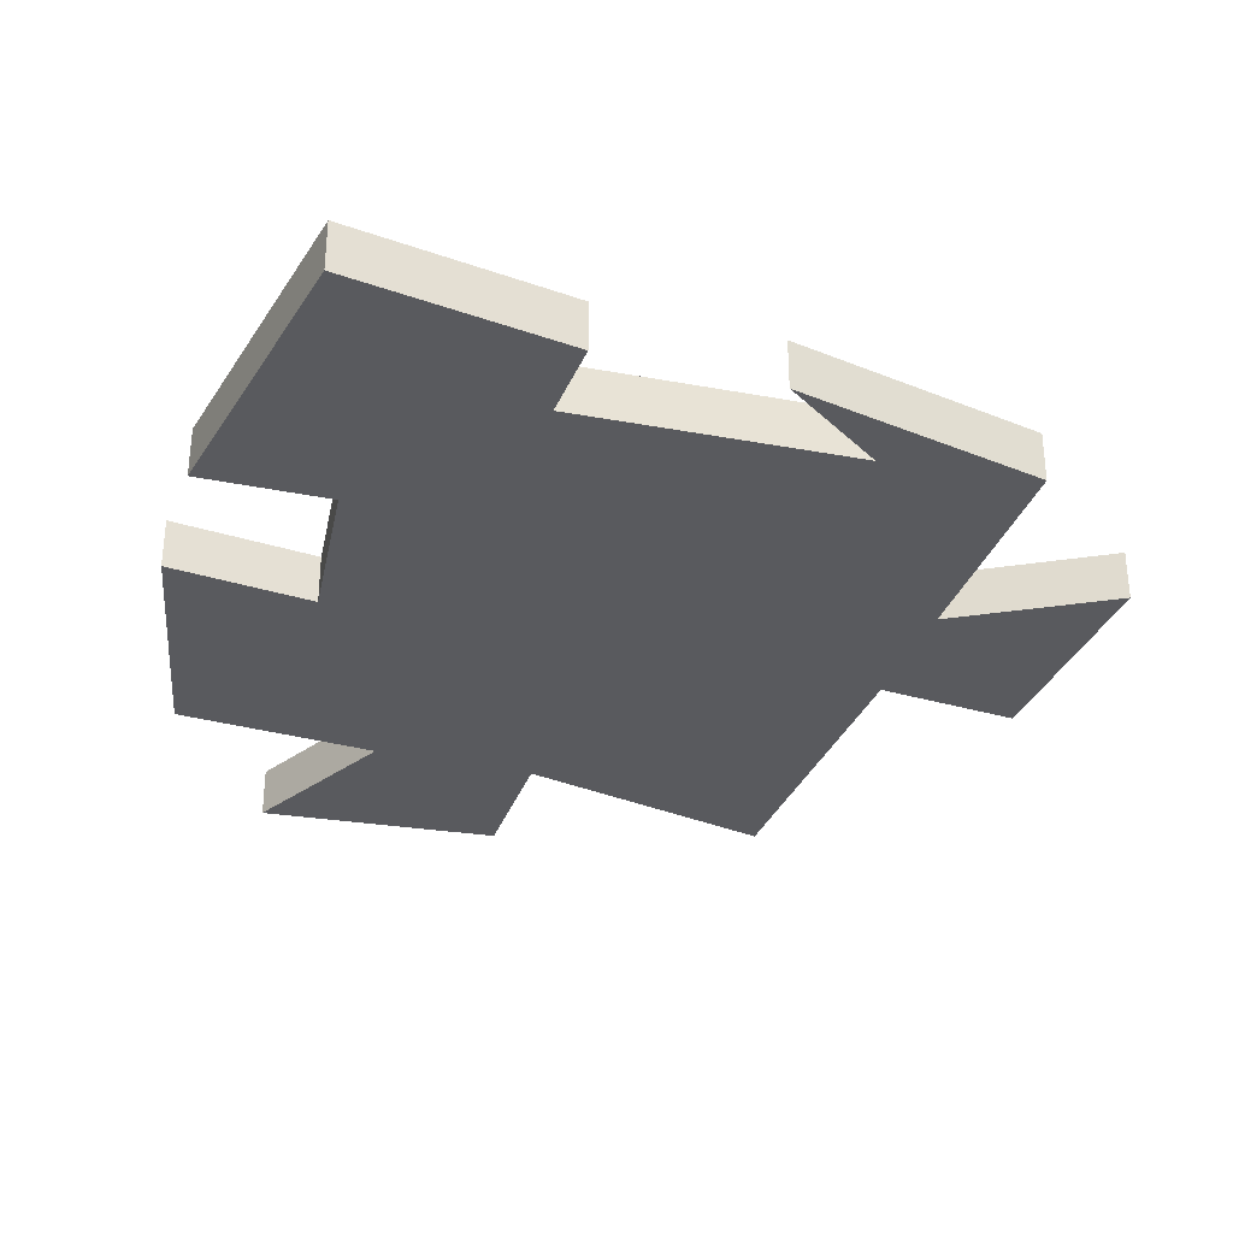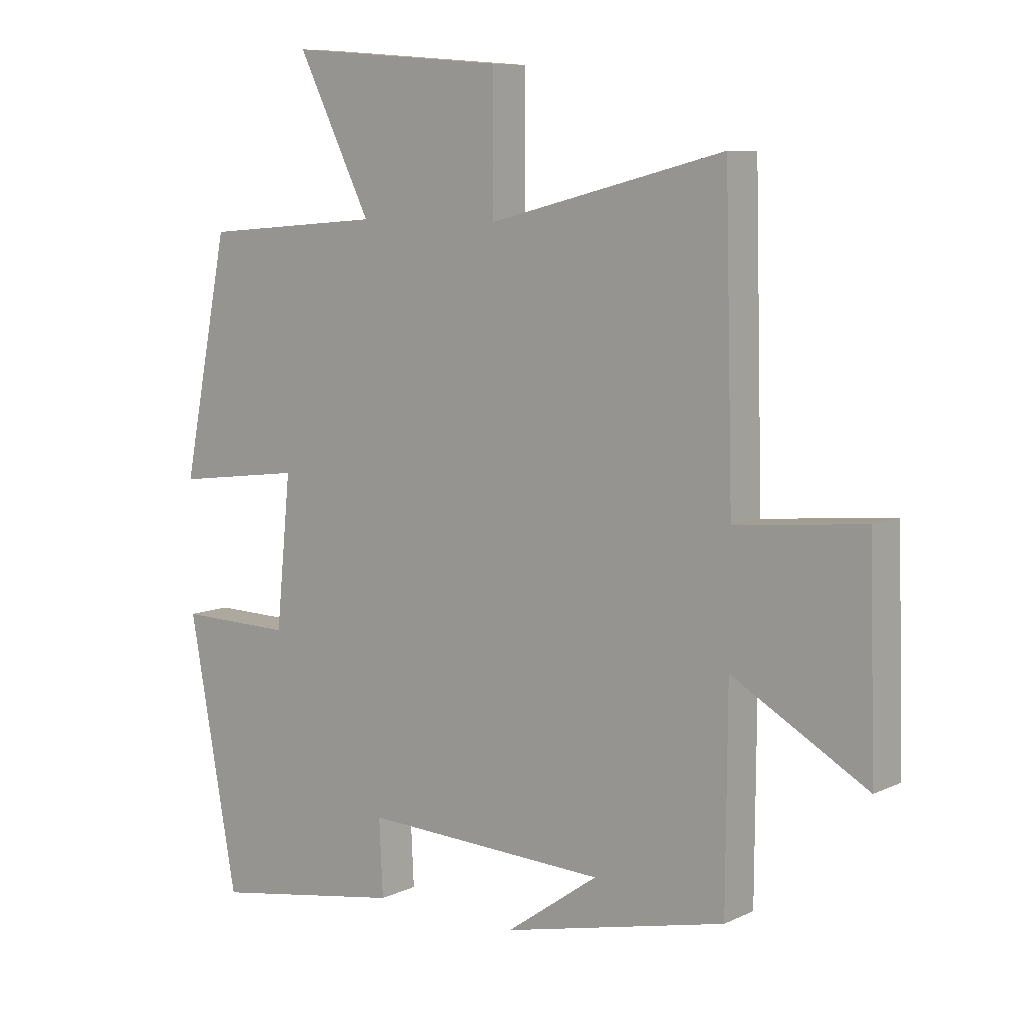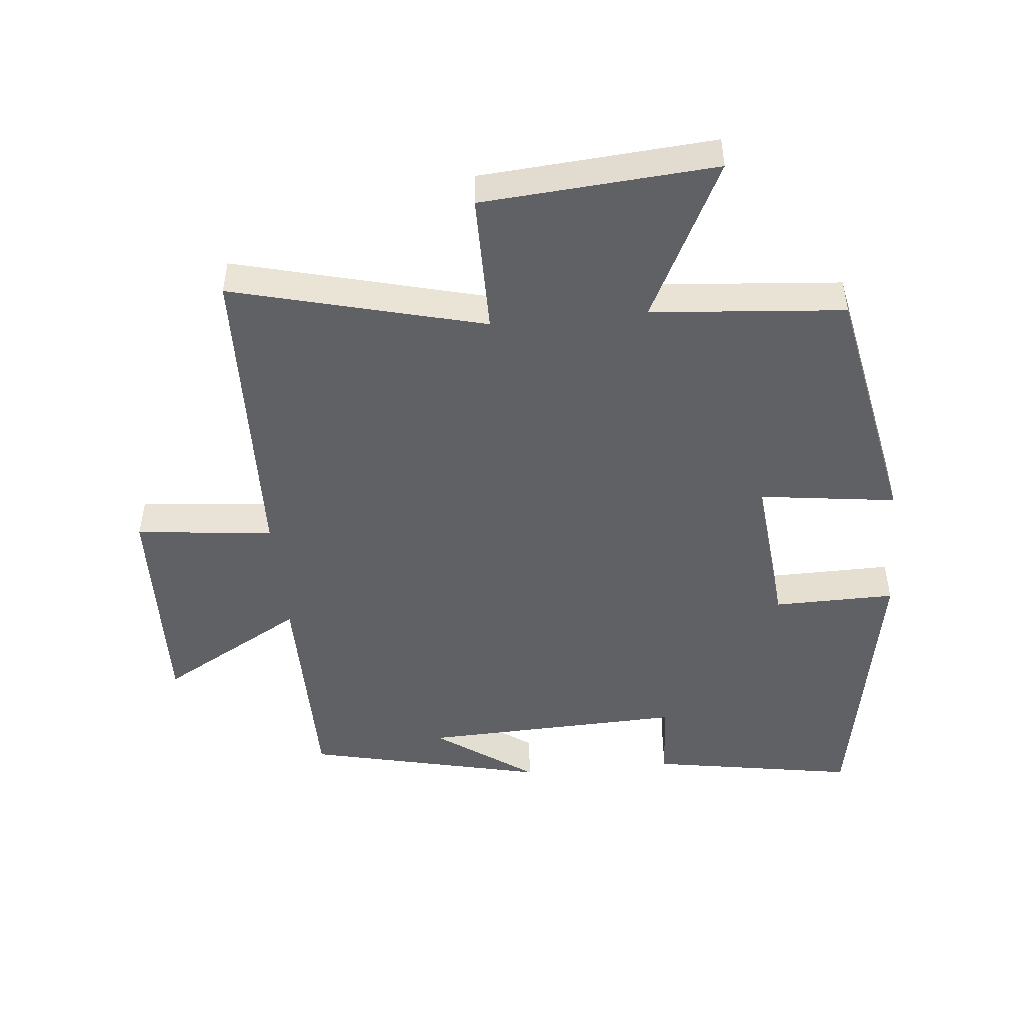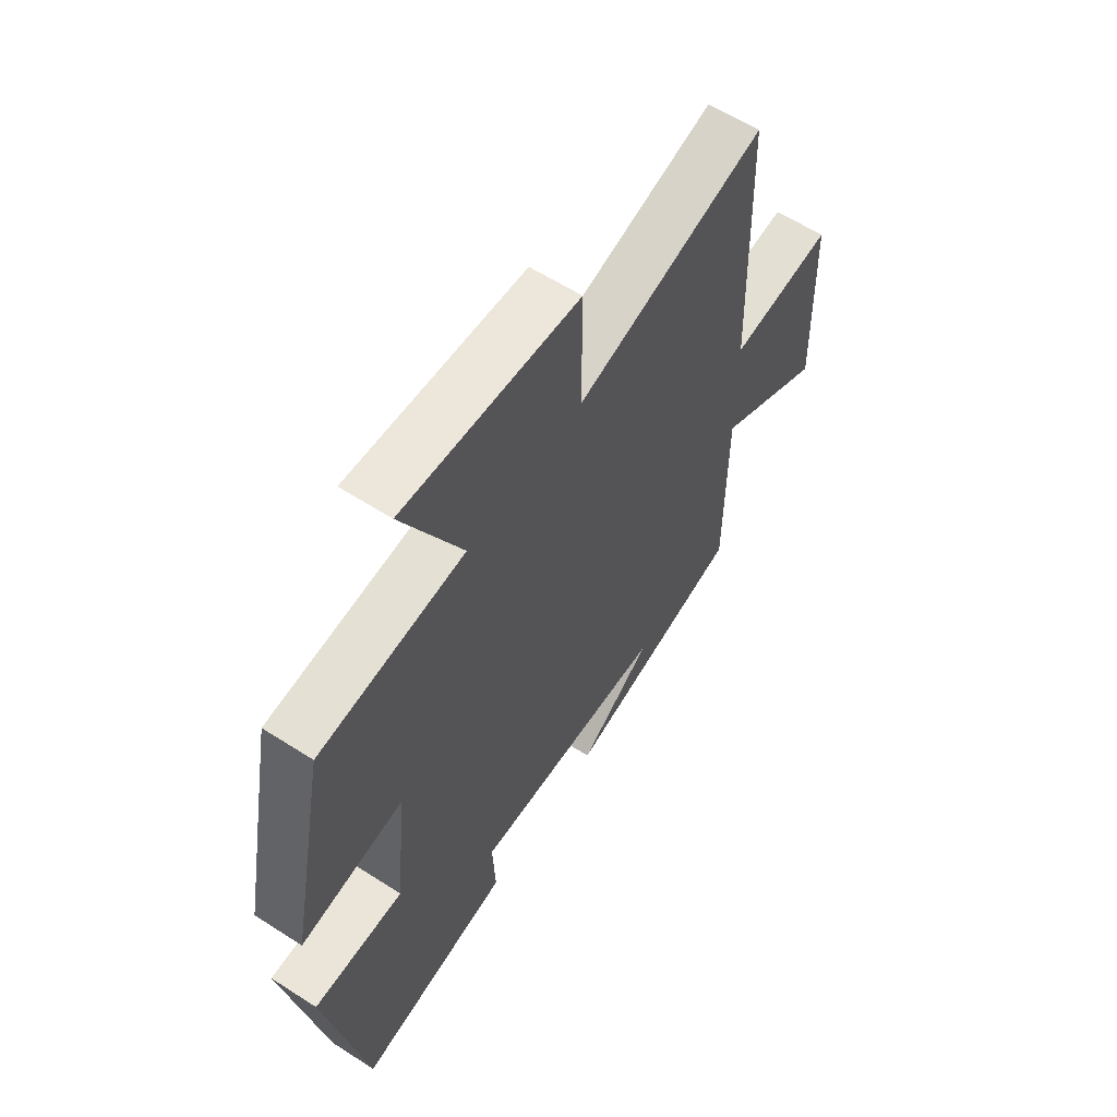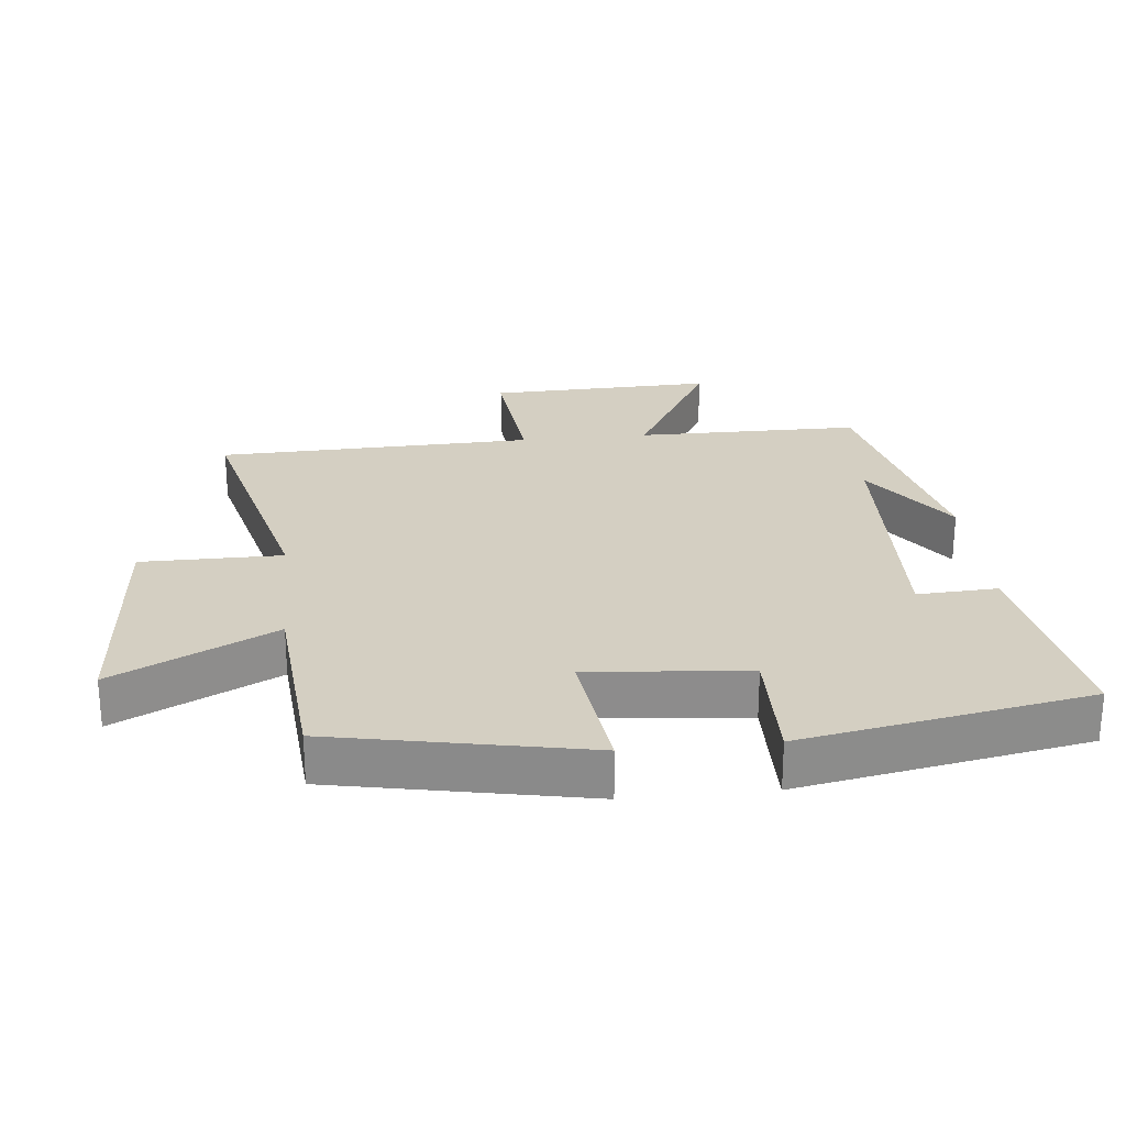
<metadata>
{"format":"obj","ext":"obj","renderer":"f3d","projection":"perspective","resolution":1024,"background":"white","views":[{"elev":-31.4,"azim":162.8,"up":"+Y"},{"elev":8.4,"azim":-141.3,"up":"+Z"},{"elev":-48.3,"azim":5.4,"up":"+Y"},{"elev":60.5,"azim":123.3,"up":"+Z"},{"elev":25.7,"azim":84.1,"up":"+Y"}]}
</metadata>
<code>
v 0.424 0.07 0.476
v 0.5 0.07 0.094
v 0.291 0.07 0.121
v 0.315 0.07 -0.121
v 0.5 0.07 -0.118
v 0.421 0.07 -0.552
v 0.108 0.07 -0.5
v 0.114 0.07 -0.378
v -0.284 0.07 -0.394
v -0.134 0.07 -0.5
v -0.498 0.07 -0.417
v -0.5 0.07 -0.078
v -0.719 0.07 -0.203
v -0.709 0.07 0.139
v -0.5 0.07 0.118
v -0.487 0.07 0.597
v -0.104 0.07 0.5
v -0.104 0.07 0.714
v 0.25 0.07 0.742
v 0.13 0.07 0.5
v 0.424 0 0.476
v 0.5 0 0.094
v 0.291 0 0.121
v 0.315 0 -0.121
v 0.5 0 -0.118
v 0.421 0 -0.552
v 0.108 0 -0.5
v 0.114 0 -0.378
v -0.284 0 -0.394
v -0.134 0 -0.5
v -0.498 0 -0.417
v -0.5 0 -0.078
v -0.719 0 -0.203
v -0.709 0 0.139
v -0.5 0 0.118
v -0.487 0 0.597
v -0.104 0 0.5
v -0.104 0 0.714
v 0.25 0 0.742
v 0.13 0 0.5
f 17 18 19 20
f 1 2 3
f 20 1 3
f 17 20 3
f 17 3 4
f 16 17 4
f 15 16 4
f 12 13 14 15
f 12 15 4
f 11 12 4
f 9 10 11
f 9 11 4 5
f 8 9 5
f 5 6 7 8
f 40 39 38 37
f 23 22 21
f 23 21 40
f 23 40 37
f 24 23 37
f 24 37 36
f 24 36 35
f 35 34 33 32
f 24 35 32
f 24 32 31
f 31 30 29
f 25 24 31 29
f 25 29 28
f 28 27 26 25
f 1 21 22 2
f 2 22 23 3
f 3 23 24 4
f 4 24 25 5
f 5 25 26 6
f 6 26 27 7
f 7 27 28 8
f 8 28 29 9
f 9 29 30 10
f 10 30 31 11
f 11 31 32 12
f 12 32 33 13
f 13 33 34 14
f 14 34 35 15
f 15 35 36 16
f 16 36 37 17
f 17 37 38 18
f 18 38 39 19
f 19 39 40 20
f 20 40 21 1

</code>
